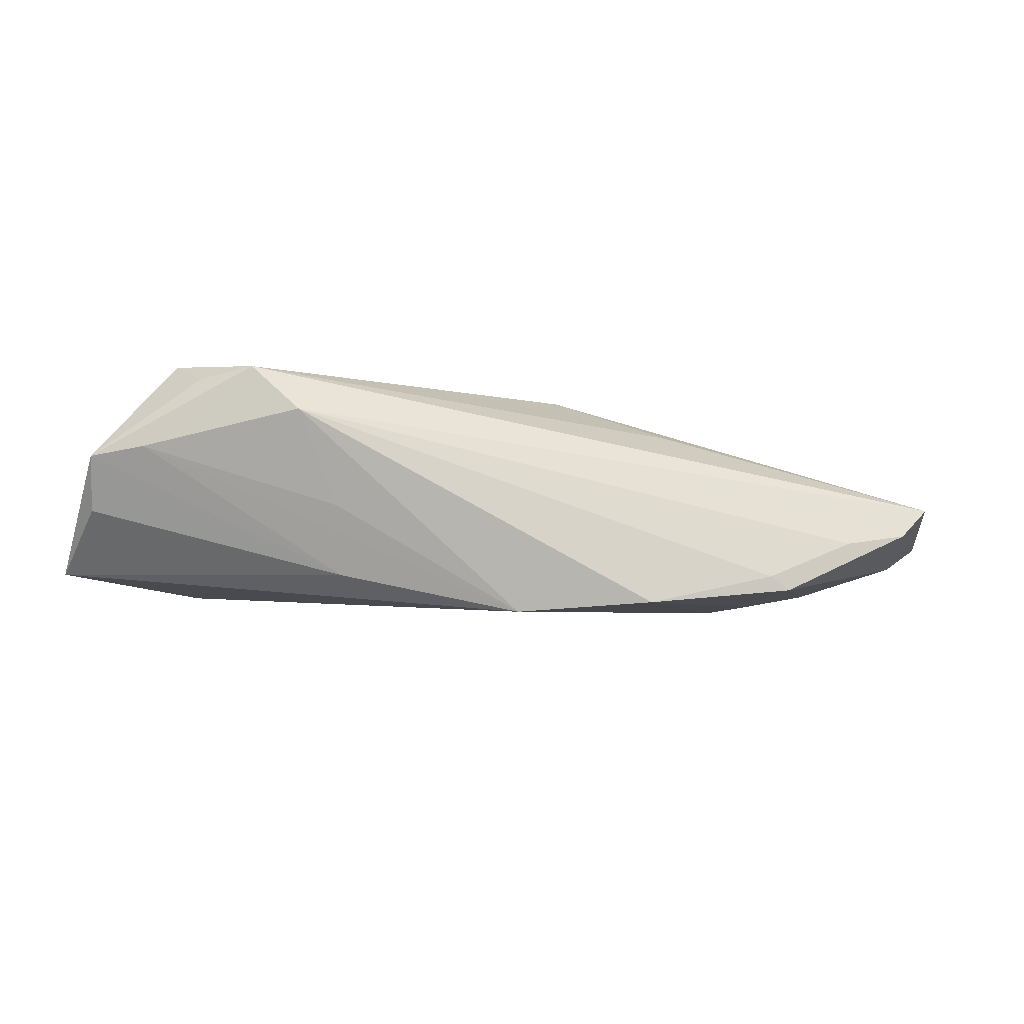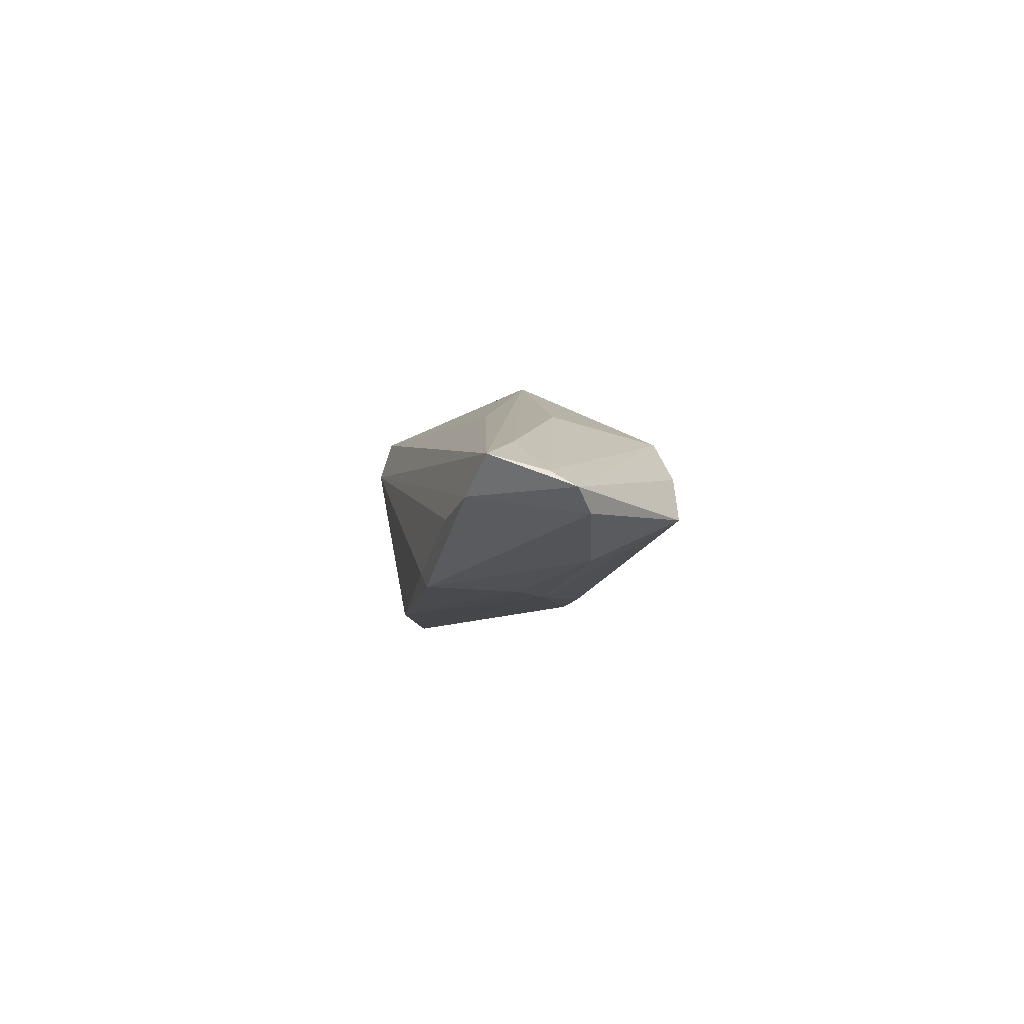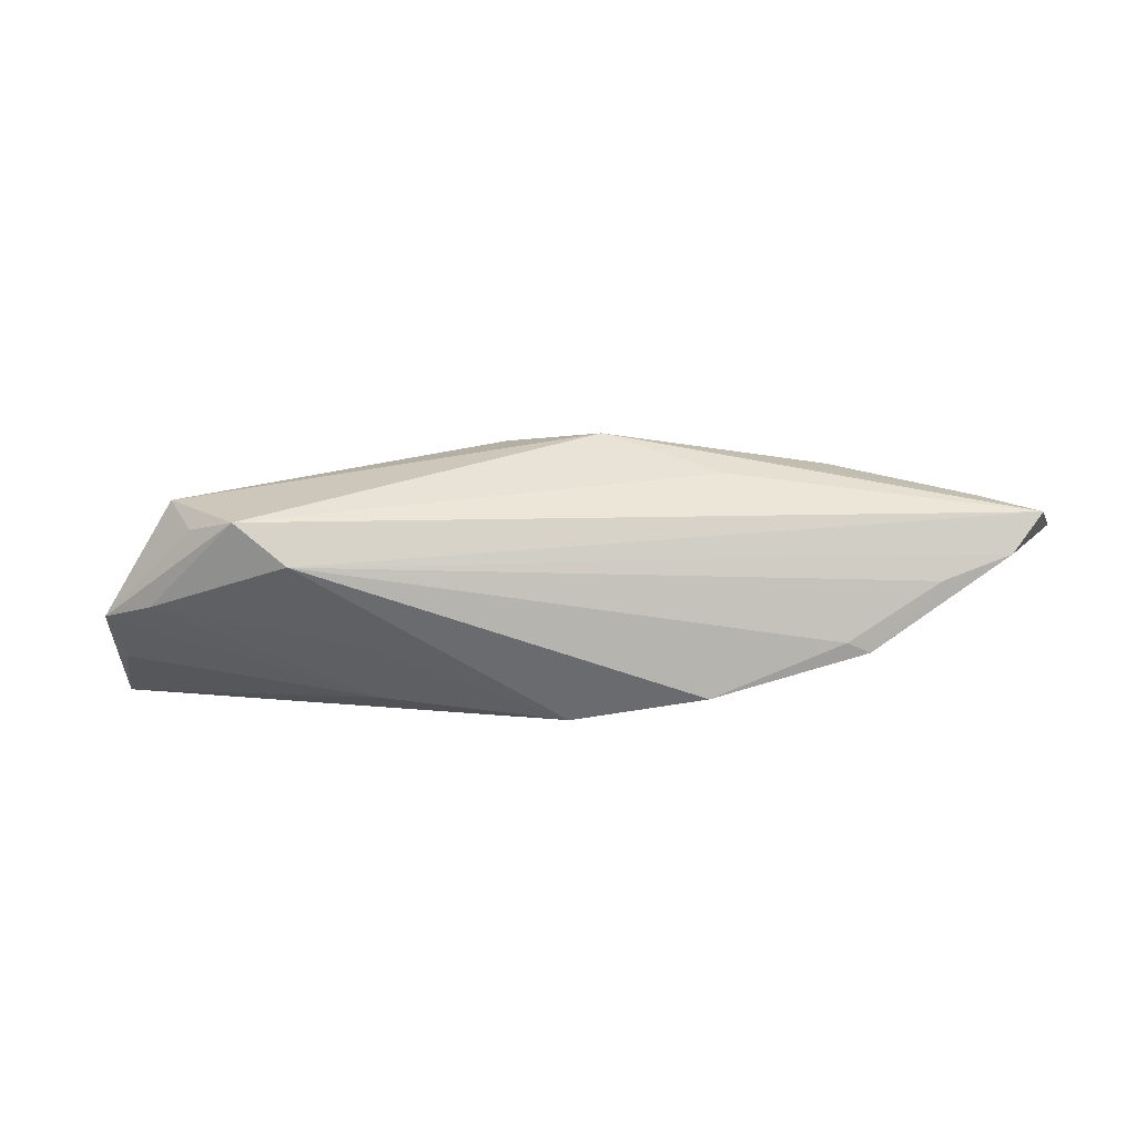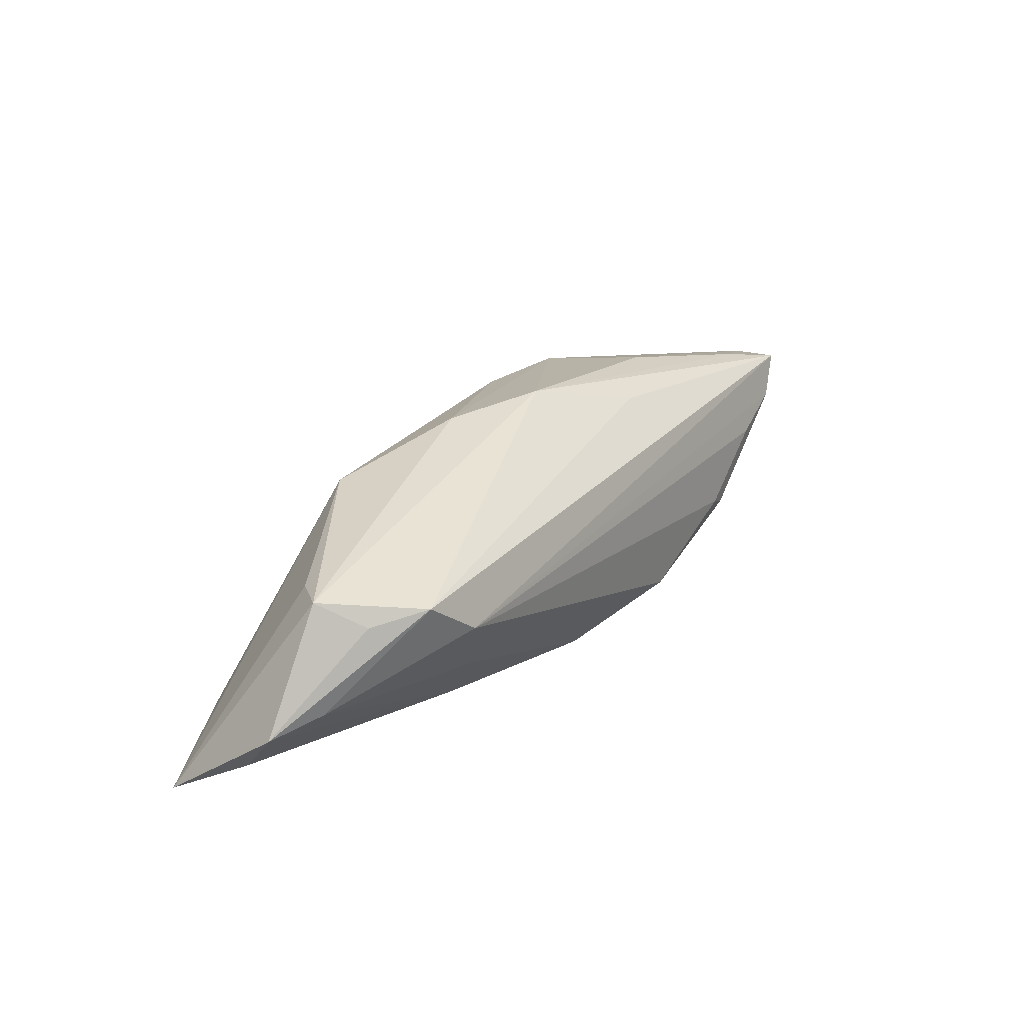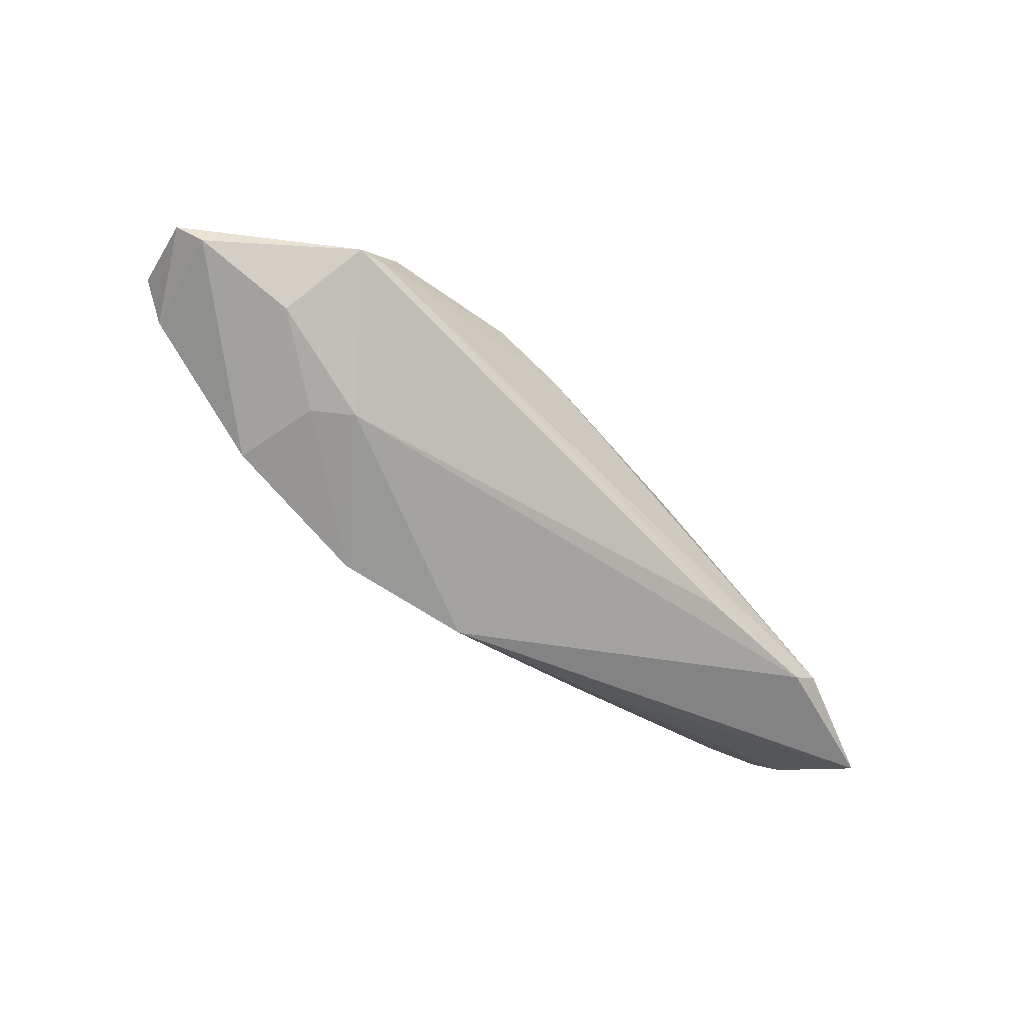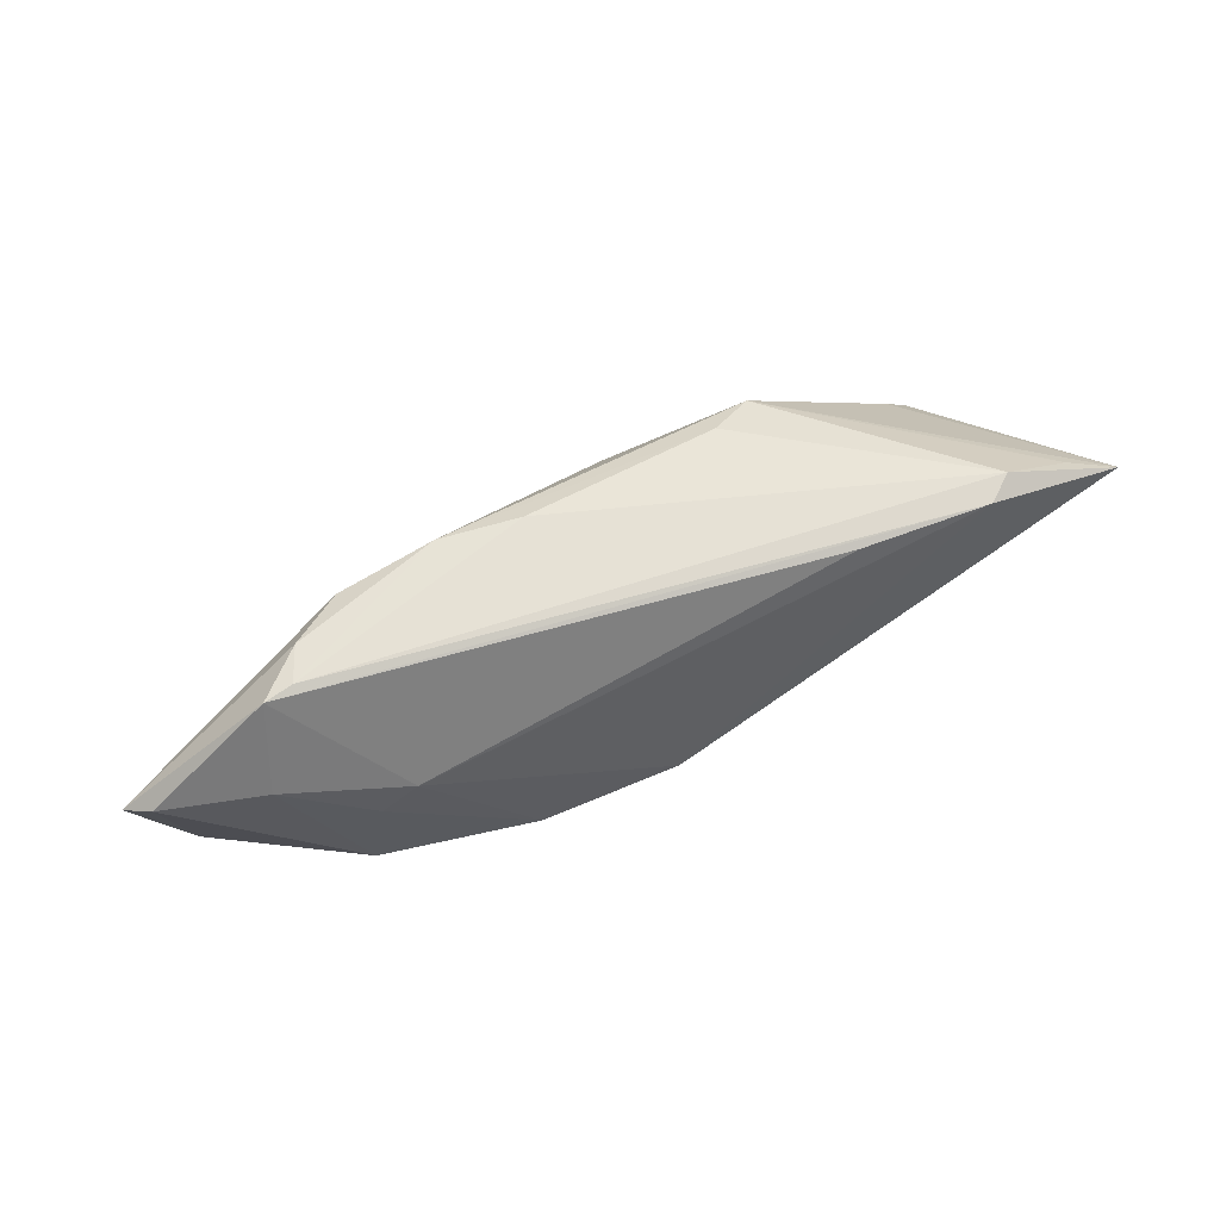
<metadata>
{"format":"obj","ext":"obj","renderer":"f3d","projection":"perspective","resolution":1024,"background":"white","views":[{"elev":-13.1,"azim":165.9,"up":"+Y"},{"elev":-5.3,"azim":-98.2,"up":"+Y"},{"elev":-78.3,"azim":-171.7,"up":"+Z"},{"elev":35.3,"azim":123.7,"up":"+Y"},{"elev":-63.6,"azim":-45.9,"up":"+Y"},{"elev":58.4,"azim":-22.2,"up":"+Z"}]}
</metadata>
<code>
v -0.05631 -0.005345 0.0004369
v 0.01752 0.01077 0.01296
v -0.03617 0.0007108 0.01424
v 0.05708 0.003143 -0.004582
v -0.04355 -0.009561 0.002804
v 0.04146 -0.01142 0.01442
v -0.05945 -0.002812 -0.001499
v -0.03792 -0.003932 0.01422
v 0.0507 0.004068 -0.007696
v -0.03167 -0.0105 -0.0155
v -0.01471 -0.01482 -0.01598
v -0.03001 0.005642 0.01331
v 0.03776 0.01388 -0.01387
v 0.0232 0.01439 0.01095
v -0.03433 -0.01219 -0.01508
v 0.05651 -0.003137 -0.0003085
v -0.04148 -0.00462 0.01365
v -0.02823 -0.01304 -0.0002026
v -0.04386 -0.005079 -0.0139
v 0.04381 0.01304 -0.009342
v -0.05704 0.000855 -0.01094
v -0.006532 0.01611 0.0004607
v -0.05029 0.003117 -0.00702
v -0.03338 0.008427 0.0001453
v -0.007899 0.005708 0.01598
v 0.05343 -0.007712 0.01116
v 0.0319 0.008055 -0.01598
v -0.05835 -0.001013 -0.004452
v -0.03262 -0.0126 -0.003984
v 0.04469 -0.008722 0.0152
v 0.02532 -0.01093 0.01373
v 0.02463 -0.01141 -0.007024
v -0.01808 0.006758 0.01561
v -0.05257 -0.003337 -0.01267
v 0.04656 0.01611 -0.003686
v 0.04269 0.01421 0.0007991
v 0.002199 -0.01611 -0.01196
v 0.005442 0.01611 0.005993
v 0.05945 -0.009814 0.009757
v 0.02619 -0.003205 -0.01168
v -0.02055 0.01012 -0.006372
f 22 35 13
f 36 14 39
f 39 35 36
f 36 35 14
f 4 35 39
f 4 32 9
f 4 9 13
f 27 21 13
f 13 9 27
f 9 40 27
f 41 22 13
f 13 21 41
f 41 21 22
f 39 14 26
f 28 21 7
f 38 33 14
f 14 35 38
f 35 22 38
f 25 33 8
f 8 33 3
f 39 32 16
f 16 4 39
f 32 4 16
f 13 35 20
f 20 4 13
f 35 4 20
f 30 26 14
f 39 26 30
f 30 25 8
f 37 18 11
f 37 32 39
f 11 27 37
f 37 27 40
f 9 32 37
f 37 40 9
f 22 21 23
f 23 24 22
f 21 28 23
f 28 24 23
f 14 33 2
f 33 25 2
f 2 30 14
f 25 30 2
f 17 3 7
f 8 3 17
f 7 1 17
f 17 1 5
f 5 18 17
f 17 18 31
f 12 3 33
f 22 24 12
f 7 3 12
f 12 38 22
f 33 38 12
f 12 28 7
f 12 24 28
f 5 1 15
f 21 27 34
f 27 19 34
f 19 15 34
f 7 21 34
f 34 1 7
f 34 15 1
f 6 30 8
f 8 17 6
f 6 17 31
f 39 30 6
f 31 18 6
f 18 37 6
f 6 37 39
f 10 19 27
f 10 15 19
f 10 27 11
f 11 15 10
f 29 18 5
f 5 15 29
f 11 18 29
f 29 15 11

</code>
